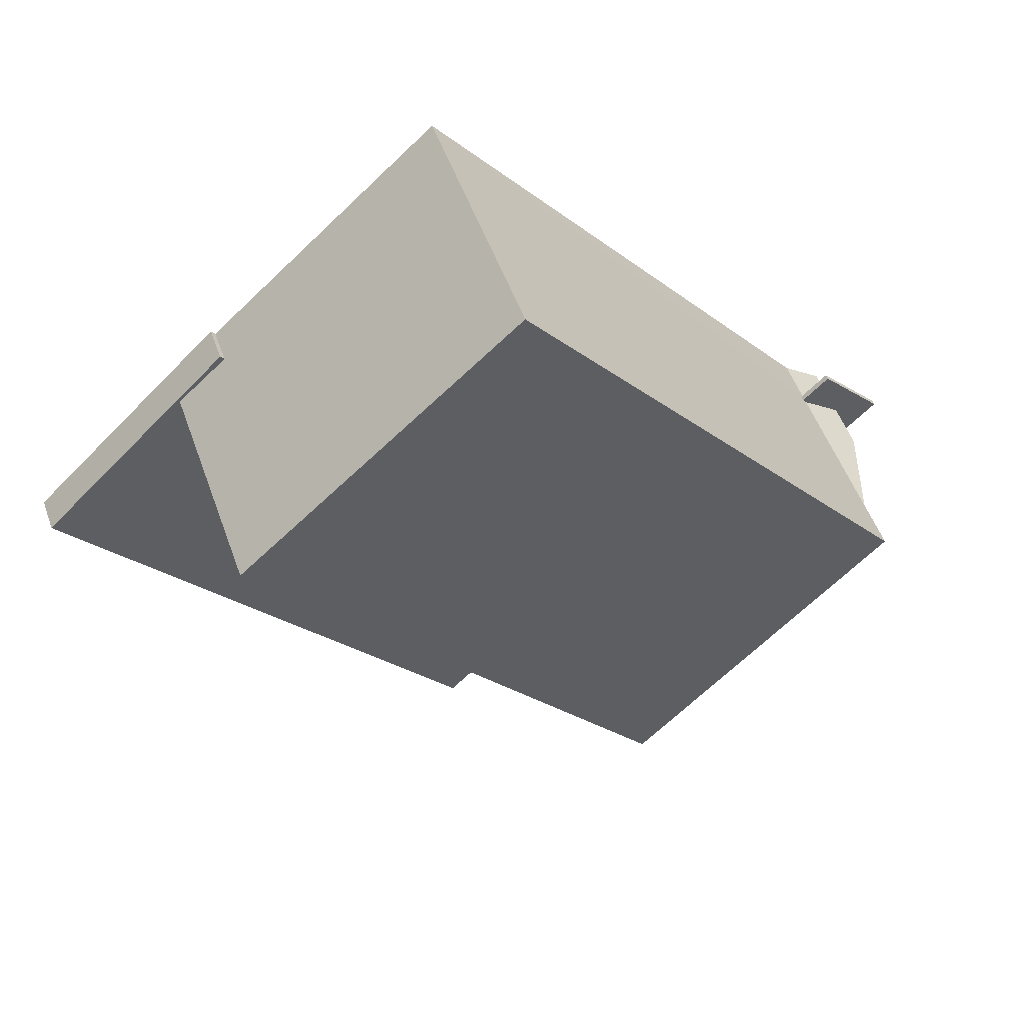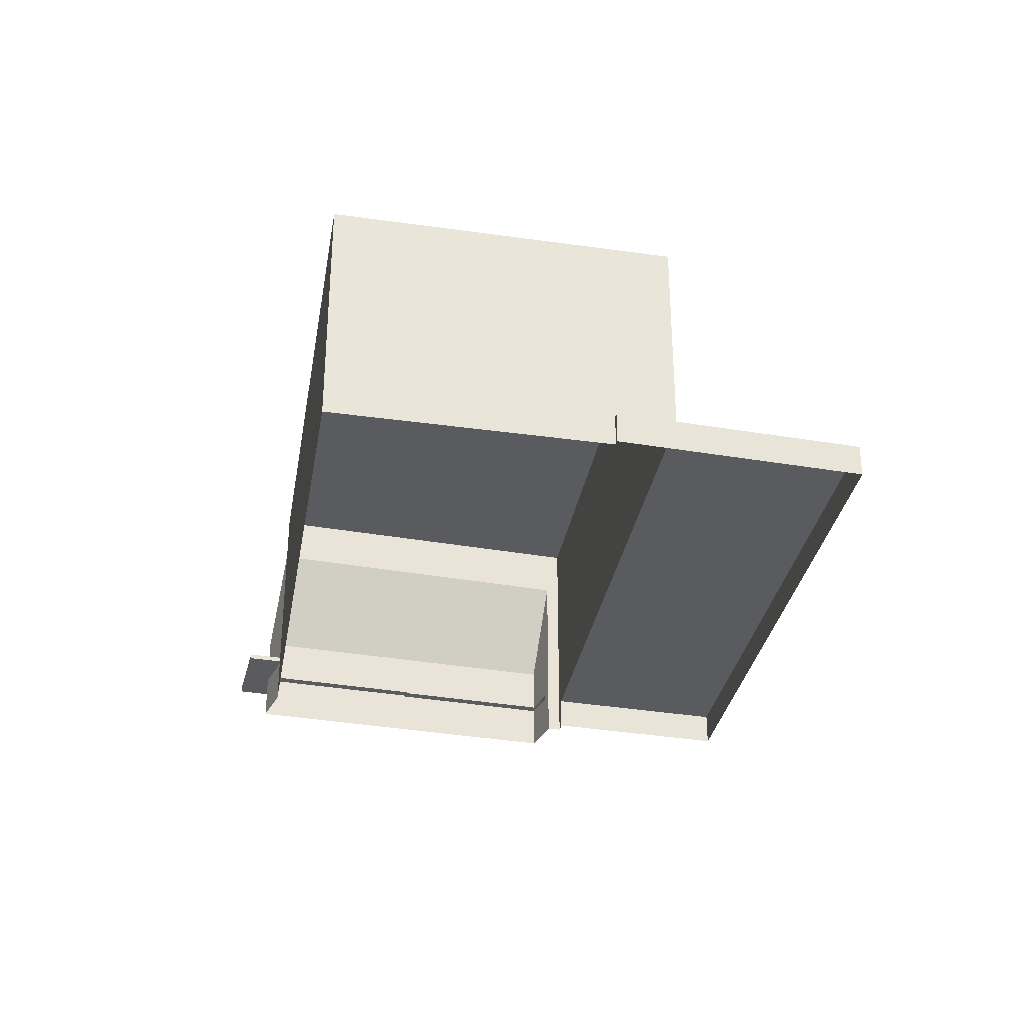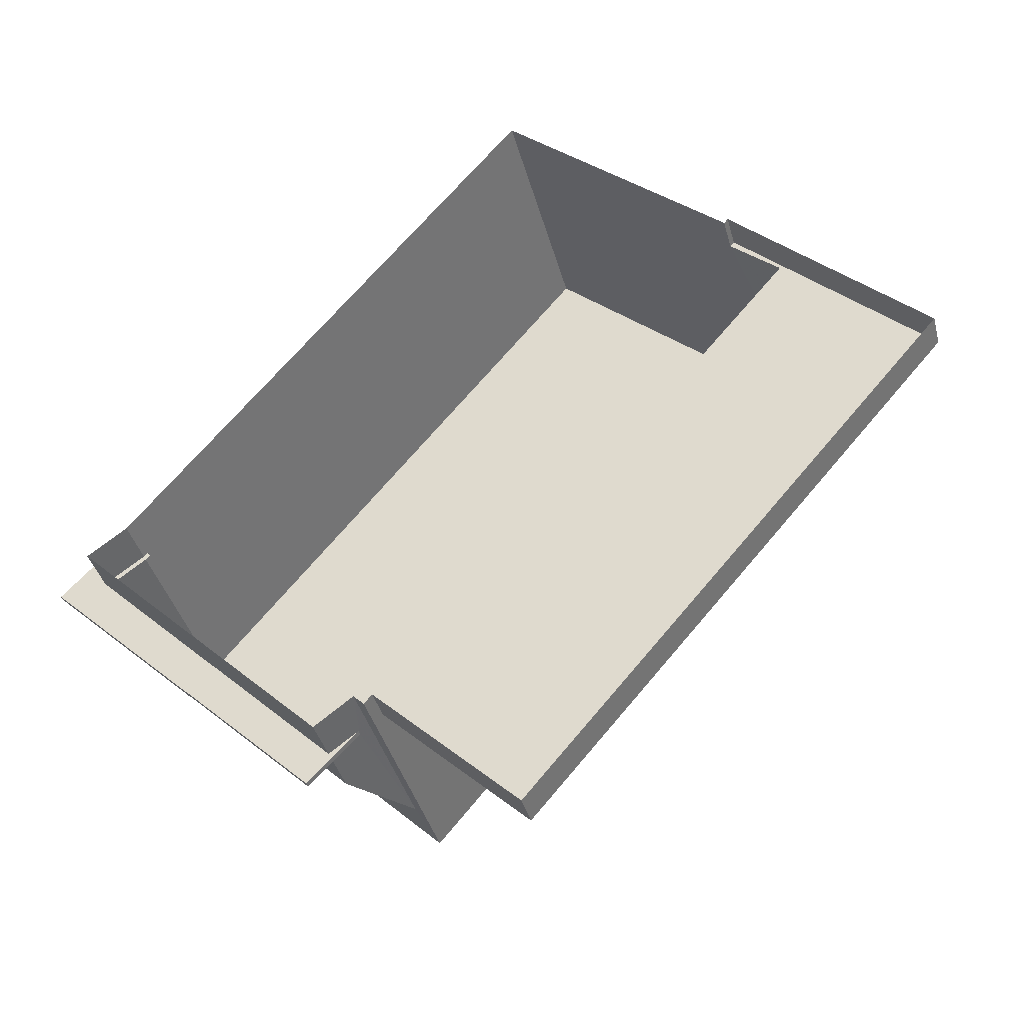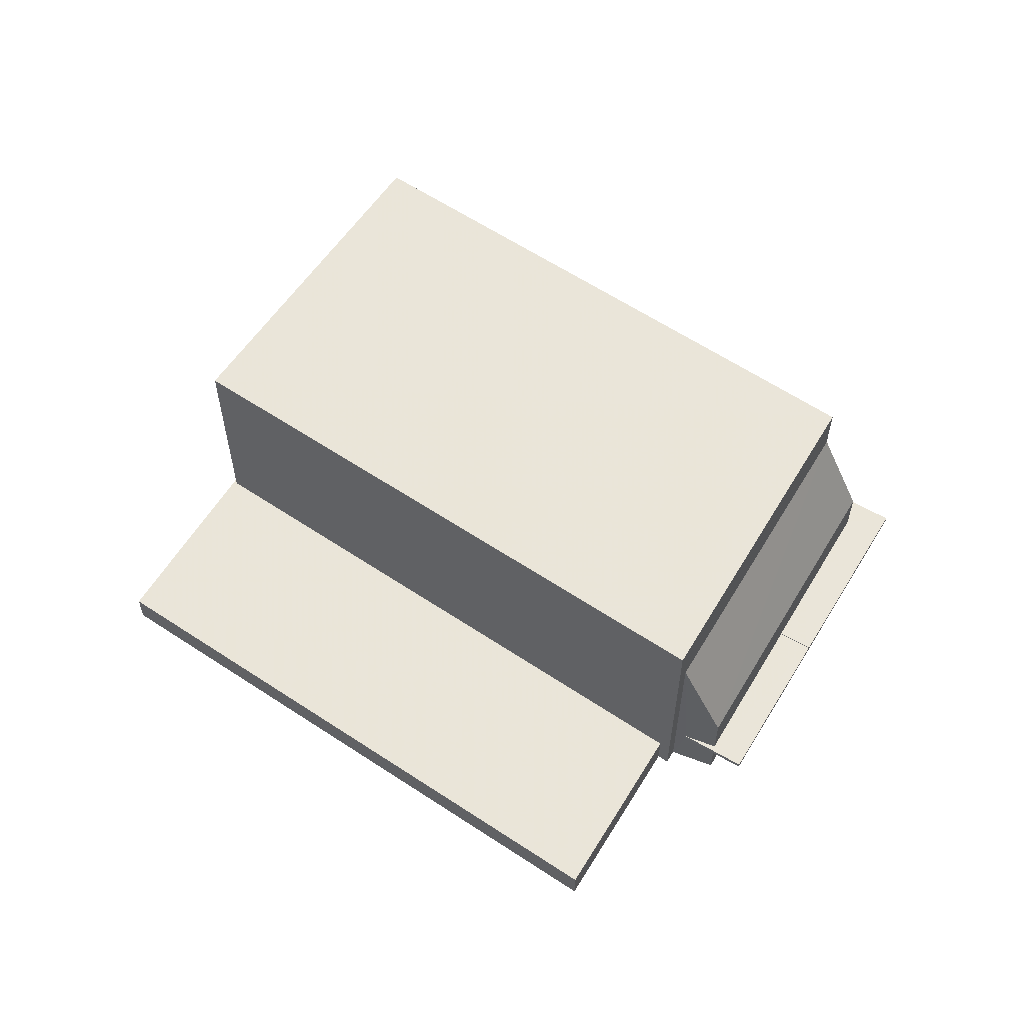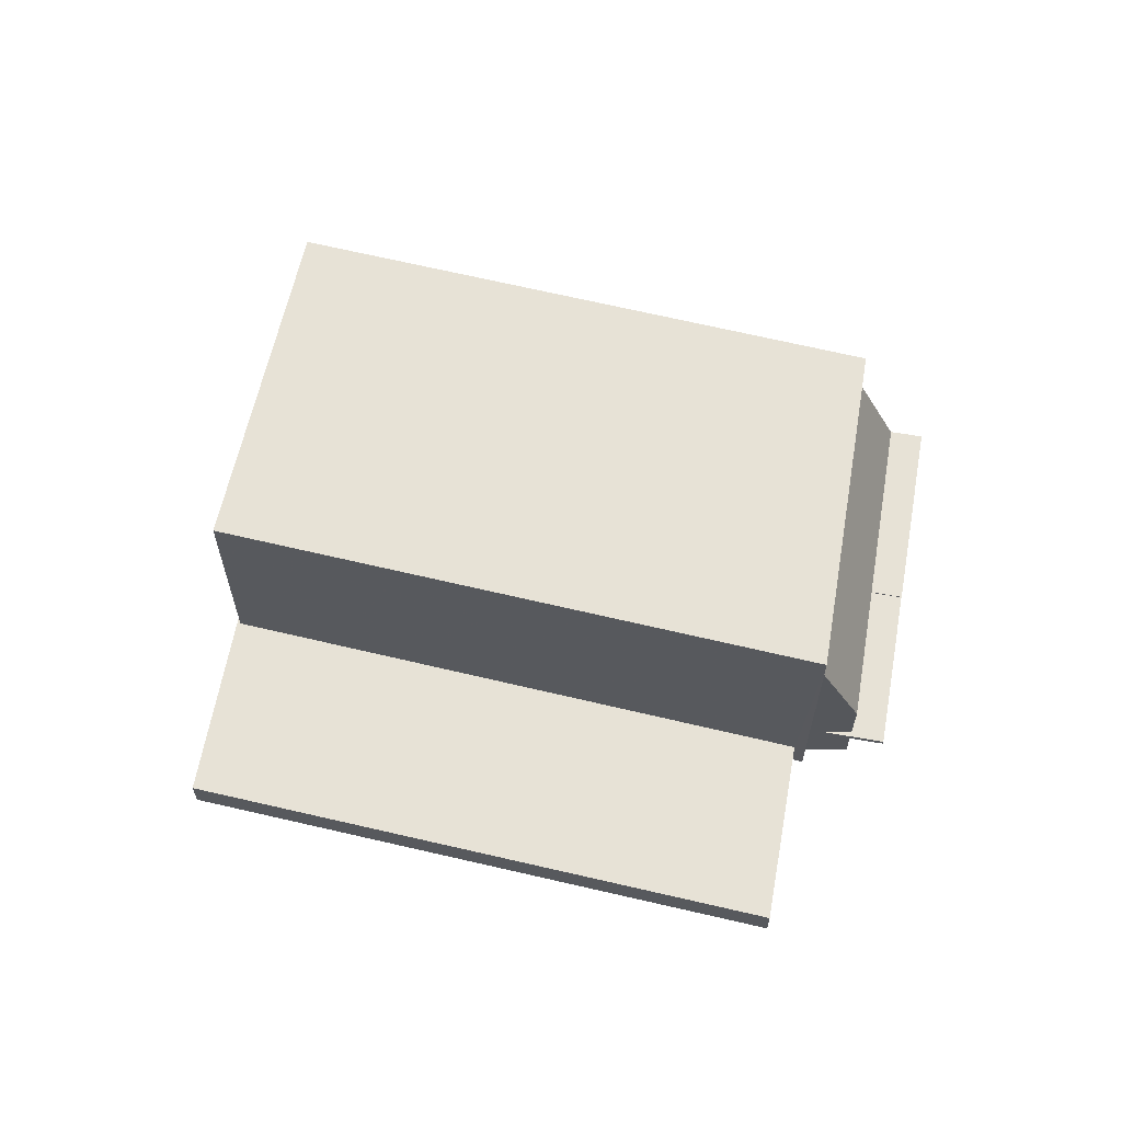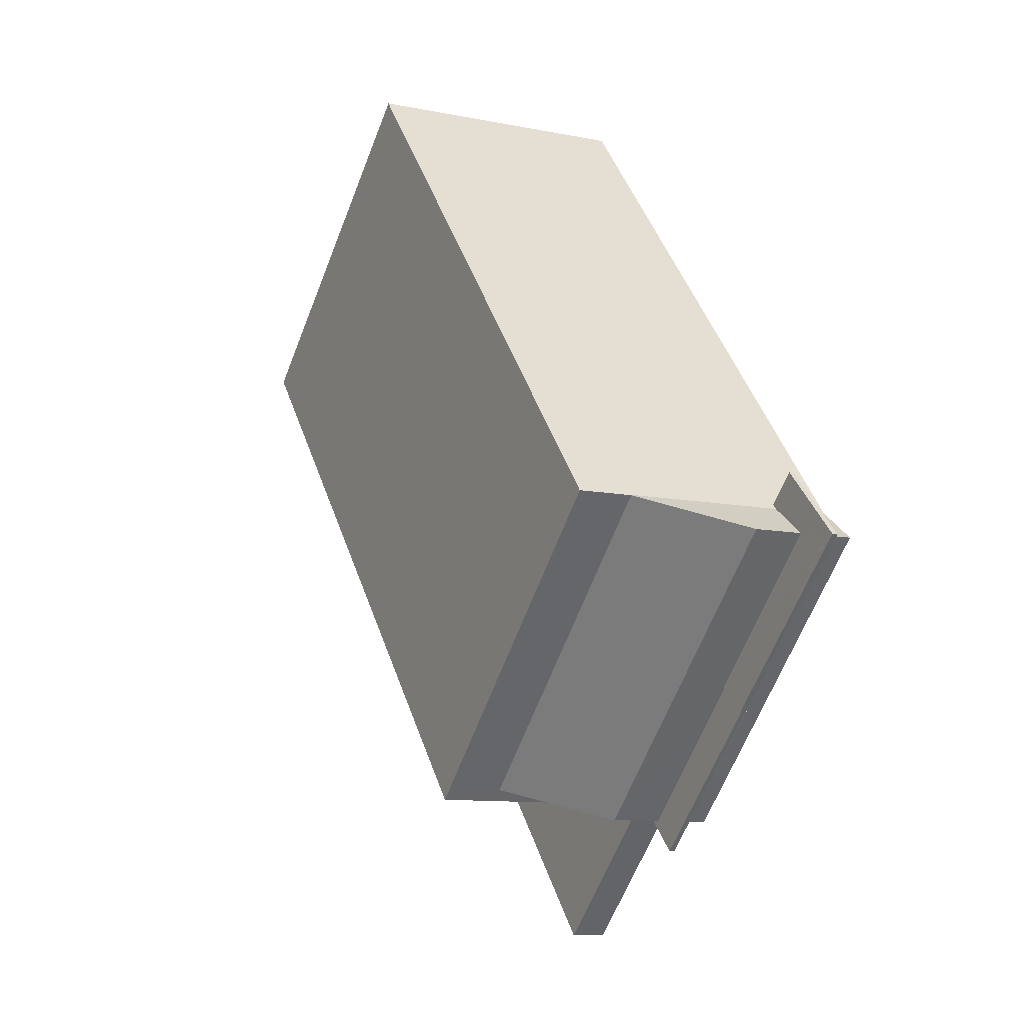
<metadata>
{"format":"obj","ext":"obj","renderer":"f3d","projection":"perspective","resolution":1024,"background":"white","views":[{"elev":51.3,"azim":-19.2,"up":"+Y"},{"elev":-32.7,"azim":-149.5,"up":"+Z"},{"elev":-38.4,"azim":-165.6,"up":"+Y"},{"elev":58.6,"azim":-15.0,"up":"+Z"},{"elev":63.1,"azim":-36.0,"up":"+Z"},{"elev":-9.9,"azim":62.0,"up":"+Y"}]}
</metadata>
<code>
v -5703 -3.714e+04 2.767
v -5707 -3.714e+04 2.767
v -5719 -3.713e+04 2.771
v -5713 -3.712e+04 2.771
v -5713 -3.712e+04 2.771
v -5694 -3.713e+04 2.767
v -5701 -3.714e+04 2.767
v -5695 -3.713e+04 2.767
v -5702 -3.714e+04 2.767
v -5703 -3.714e+04 2.767
v -5707 -3.712e+04 2.771
v -5695 -3.713e+04 4.143
v -5695 -3.713e+04 4.143
v -5695 -3.713e+04 4.143
v -5694 -3.713e+04 4.143
v -5697 -3.713e+04 4.142
v -5698 -3.713e+04 4.142
v -5697 -3.713e+04 4.142
v -5697 -3.713e+04 4.142
v -5693 -3.713e+04 4.142
v -5701 -3.714e+04 4.107
v -5701 -3.714e+04 4.107
v -5697 -3.713e+04 4.107
v -5698 -3.713e+04 4.107
v -5702 -3.714e+04 4.107
v -5695 -3.713e+04 4.293
v -5695 -3.713e+04 4.293
v -5695 -3.713e+04 4.293
v -5694 -3.713e+04 4.293
v -5693 -3.713e+04 4.292
v -5697 -3.713e+04 4.292
v -5698 -3.713e+04 4.292
v -5698 -3.713e+04 4.257
v -5701 -3.714e+04 4.257
v -5697 -3.713e+04 4.257
v -5701 -3.714e+04 4.257
v -5702 -3.714e+04 4.257
v -5695 -3.713e+04 8.663
v -5694 -3.713e+04 5.653
v -5695 -3.713e+04 8.703
v -5702 -3.714e+04 8.633
v -5701 -3.714e+04 5.651
v -5695 -3.713e+04 10.14
v -5707 -3.712e+04 10.15
v -5714 -3.712e+04 10.15
v -5703 -3.714e+04 10.14
v -5713 -3.712e+04 3.767
v -5713 -3.712e+04 3.767
v -5714 -3.712e+04 3.767
v -5703 -3.714e+04 3.763
v -5719 -3.713e+04 3.766
v -5707 -3.714e+04 3.762
f 1 2 3
f 3 4 5
f 6 7 8
f 9 10 1
f 7 9 8
f 8 5 11
f 1 3 5
f 9 1 8
f 8 1 5
f 12 13 14
f 14 13 15
f 16 17 15
f 18 16 19
f 15 13 20
f 19 16 20
f 16 15 20
f 21 22 23
f 23 22 24
f 25 22 21
f 26 27 28
f 28 29 30
f 30 29 31
f 31 29 32
f 28 27 29
f 33 34 35
f 35 34 36
f 34 37 36
f 38 39 40
f 41 42 38
f 42 39 38
f 43 44 45
f 46 43 45
f 47 48 49
f 50 49 51
f 50 51 52
f 49 48 51
f 12 28 13
f 12 26 28
f 13 30 20
f 13 28 30
f 20 30 31
f 19 20 31
f 18 19 35
f 33 35 32
f 32 35 31
f 35 19 31
f 16 23 24
f 17 16 24
f 35 36 18
f 16 18 23
f 23 18 21
f 18 36 21
f 25 36 37
f 25 21 36
f 15 6 8
f 14 15 8
f 15 24 6
f 6 24 7
f 15 17 24
f 7 24 22
f 34 42 37
f 42 41 37
f 22 25 7
f 7 25 9
f 37 41 9
f 25 37 9
f 27 40 39
f 29 27 39
f 32 42 34
f 34 33 32
f 39 42 32
f 29 39 32
f 40 44 43
f 43 38 40
f 26 11 44
f 8 11 12
f 14 8 12
f 27 26 40
f 12 11 26
f 40 26 44
f 49 45 47
f 5 47 11
f 11 47 44
f 47 45 44
f 10 9 41
f 10 41 46
f 41 43 46
f 41 38 43
f 45 50 46
f 46 50 10
f 45 49 50
f 10 50 1
f 51 48 4
f 3 51 4
f 47 4 48
f 47 5 4
f 1 52 2
f 1 50 52
f 52 3 2
f 52 51 3

</code>
